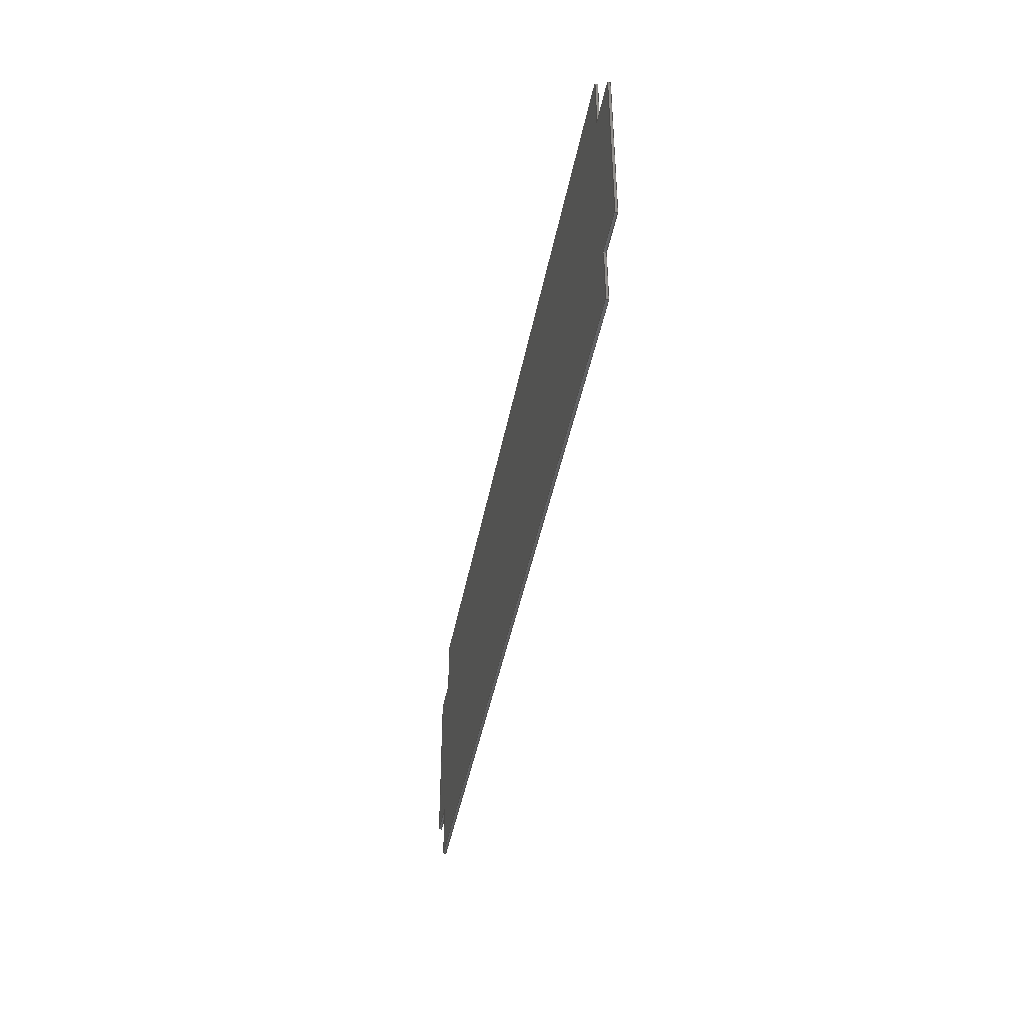
<metadata>
{"format":"step","ext":"stp","renderer":"f3d","projection":"perspective","resolution":1024,"background":"white","views":[{"elev":-41.9,"azim":79.7,"up":"+Z"}]}
</metadata>
<code>
ISO-10303-21;
DATA;
#1=MECHANICAL_DESIGN_GEOMETRIC_PRESENTATION_REPRESENTATION('',(#4),#444);
#2=SHAPE_REPRESENTATION_RELATIONSHIP('SRR','None',#454,#3);
#3=ADVANCED_BREP_SHAPE_REPRESENTATION('',(#5),#443);
#4=STYLED_ITEM('',(#464),#5);
#5=MANIFOLD_SOLID_BREP('Solid1',#266);
#6=FACE_OUTER_BOUND('',#20,.T.);
#7=FACE_OUTER_BOUND('',#21,.T.);
#8=FACE_OUTER_BOUND('',#22,.T.);
#9=FACE_OUTER_BOUND('',#23,.T.);
#10=FACE_OUTER_BOUND('',#24,.T.);
#11=FACE_OUTER_BOUND('',#25,.T.);
#12=FACE_OUTER_BOUND('',#26,.T.);
#13=FACE_OUTER_BOUND('',#27,.T.);
#14=FACE_OUTER_BOUND('',#28,.T.);
#15=FACE_OUTER_BOUND('',#29,.T.);
#16=FACE_OUTER_BOUND('',#30,.T.);
#17=FACE_OUTER_BOUND('',#31,.T.);
#18=FACE_OUTER_BOUND('',#32,.T.);
#19=FACE_OUTER_BOUND('',#33,.T.);
#20=EDGE_LOOP('',(#166,#167,#168,#169,#170,#171,#172,#173,#174,#175,#176,
#177));
#21=EDGE_LOOP('',(#178,#179,#180,#181));
#22=EDGE_LOOP('',(#182,#183,#184,#185));
#23=EDGE_LOOP('',(#186,#187,#188,#189));
#24=EDGE_LOOP('',(#190,#191,#192,#193));
#25=EDGE_LOOP('',(#194,#195,#196,#197));
#26=EDGE_LOOP('',(#198,#199,#200,#201));
#27=EDGE_LOOP('',(#202,#203,#204,#205));
#28=EDGE_LOOP('',(#206,#207,#208,#209));
#29=EDGE_LOOP('',(#210,#211,#212,#213));
#30=EDGE_LOOP('',(#214,#215,#216,#217));
#31=EDGE_LOOP('',(#218,#219,#220,#221));
#32=EDGE_LOOP('',(#222,#223,#224,#225));
#33=EDGE_LOOP('',(#226,#227,#228,#229,#230,#231,#232,#233,#234,#235,#236,
#237));
#34=LINE('',#370,#70);
#35=LINE('',#372,#71);
#36=LINE('',#374,#72);
#37=LINE('',#376,#73);
#38=LINE('',#378,#74);
#39=LINE('',#380,#75);
#40=LINE('',#382,#76);
#41=LINE('',#384,#77);
#42=LINE('',#386,#78);
#43=LINE('',#388,#79);
#44=LINE('',#390,#80);
#45=LINE('',#391,#81);
#46=LINE('',#394,#82);
#47=LINE('',#396,#83);
#48=LINE('',#397,#84);
#49=LINE('',#400,#85);
#50=LINE('',#401,#86);
#51=LINE('',#404,#87);
#52=LINE('',#405,#88);
#53=LINE('',#408,#89);
#54=LINE('',#409,#90);
#55=LINE('',#412,#91);
#56=LINE('',#413,#92);
#57=LINE('',#416,#93);
#58=LINE('',#417,#94);
#59=LINE('',#420,#95);
#60=LINE('',#421,#96);
#61=LINE('',#424,#97);
#62=LINE('',#425,#98);
#63=LINE('',#428,#99);
#64=LINE('',#429,#100);
#65=LINE('',#432,#101);
#66=LINE('',#433,#102);
#67=LINE('',#436,#103);
#68=LINE('',#437,#104);
#69=LINE('',#439,#105);
#70=VECTOR('',#304,39.37);
#71=VECTOR('',#305,39.37);
#72=VECTOR('',#306,39.37);
#73=VECTOR('',#307,39.37);
#74=VECTOR('',#308,39.37);
#75=VECTOR('',#309,39.37);
#76=VECTOR('',#310,39.37);
#77=VECTOR('',#311,39.37);
#78=VECTOR('',#312,39.37);
#79=VECTOR('',#313,39.37);
#80=VECTOR('',#314,39.37);
#81=VECTOR('',#315,39.37);
#82=VECTOR('',#318,39.37);
#83=VECTOR('',#319,39.37);
#84=VECTOR('',#320,39.37);
#85=VECTOR('',#323,39.37);
#86=VECTOR('',#324,39.37);
#87=VECTOR('',#327,39.37);
#88=VECTOR('',#328,39.37);
#89=VECTOR('',#331,39.37);
#90=VECTOR('',#332,39.37);
#91=VECTOR('',#335,39.37);
#92=VECTOR('',#336,39.37);
#93=VECTOR('',#339,39.37);
#94=VECTOR('',#340,39.37);
#95=VECTOR('',#343,39.37);
#96=VECTOR('',#344,39.37);
#97=VECTOR('',#347,39.37);
#98=VECTOR('',#348,39.37);
#99=VECTOR('',#351,39.37);
#100=VECTOR('',#352,39.37);
#101=VECTOR('',#355,39.37);
#102=VECTOR('',#356,39.37);
#103=VECTOR('',#359,39.37);
#104=VECTOR('',#360,39.37);
#105=VECTOR('',#363,39.37);
#106=VERTEX_POINT('',#368);
#107=VERTEX_POINT('',#369);
#108=VERTEX_POINT('',#371);
#109=VERTEX_POINT('',#373);
#110=VERTEX_POINT('',#375);
#111=VERTEX_POINT('',#377);
#112=VERTEX_POINT('',#379);
#113=VERTEX_POINT('',#381);
#114=VERTEX_POINT('',#383);
#115=VERTEX_POINT('',#385);
#116=VERTEX_POINT('',#387);
#117=VERTEX_POINT('',#389);
#118=VERTEX_POINT('',#393);
#119=VERTEX_POINT('',#395);
#120=VERTEX_POINT('',#399);
#121=VERTEX_POINT('',#403);
#122=VERTEX_POINT('',#407);
#123=VERTEX_POINT('',#411);
#124=VERTEX_POINT('',#415);
#125=VERTEX_POINT('',#419);
#126=VERTEX_POINT('',#423);
#127=VERTEX_POINT('',#427);
#128=VERTEX_POINT('',#431);
#129=VERTEX_POINT('',#435);
#130=EDGE_CURVE('',#106,#107,#34,.T.);
#131=EDGE_CURVE('',#107,#108,#35,.T.);
#132=EDGE_CURVE('',#108,#109,#36,.T.);
#133=EDGE_CURVE('',#109,#110,#37,.T.);
#134=EDGE_CURVE('',#110,#111,#38,.T.);
#135=EDGE_CURVE('',#111,#112,#39,.T.);
#136=EDGE_CURVE('',#112,#113,#40,.T.);
#137=EDGE_CURVE('',#113,#114,#41,.T.);
#138=EDGE_CURVE('',#114,#115,#42,.T.);
#139=EDGE_CURVE('',#115,#116,#43,.T.);
#140=EDGE_CURVE('',#116,#117,#44,.T.);
#141=EDGE_CURVE('',#117,#106,#45,.T.);
#142=EDGE_CURVE('',#107,#118,#46,.T.);
#143=EDGE_CURVE('',#118,#119,#47,.T.);
#144=EDGE_CURVE('',#119,#108,#48,.T.);
#145=EDGE_CURVE('',#106,#120,#49,.T.);
#146=EDGE_CURVE('',#120,#118,#50,.T.);
#147=EDGE_CURVE('',#121,#117,#51,.T.);
#148=EDGE_CURVE('',#120,#121,#52,.T.);
#149=EDGE_CURVE('',#122,#116,#53,.T.);
#150=EDGE_CURVE('',#121,#122,#54,.T.);
#151=EDGE_CURVE('',#123,#122,#55,.T.);
#152=EDGE_CURVE('',#115,#123,#56,.T.);
#153=EDGE_CURVE('',#114,#124,#57,.T.);
#154=EDGE_CURVE('',#124,#123,#58,.T.);
#155=EDGE_CURVE('',#113,#125,#59,.T.);
#156=EDGE_CURVE('',#125,#124,#60,.T.);
#157=EDGE_CURVE('',#126,#112,#61,.T.);
#158=EDGE_CURVE('',#125,#126,#62,.T.);
#159=EDGE_CURVE('',#127,#111,#63,.T.);
#160=EDGE_CURVE('',#126,#127,#64,.T.);
#161=EDGE_CURVE('',#128,#110,#65,.T.);
#162=EDGE_CURVE('',#127,#128,#66,.T.);
#163=EDGE_CURVE('',#129,#109,#67,.T.);
#164=EDGE_CURVE('',#128,#129,#68,.T.);
#165=EDGE_CURVE('',#119,#129,#69,.T.);
#166=ORIENTED_EDGE('',*,*,#130,.T.);
#167=ORIENTED_EDGE('',*,*,#131,.T.);
#168=ORIENTED_EDGE('',*,*,#132,.T.);
#169=ORIENTED_EDGE('',*,*,#133,.T.);
#170=ORIENTED_EDGE('',*,*,#134,.T.);
#171=ORIENTED_EDGE('',*,*,#135,.T.);
#172=ORIENTED_EDGE('',*,*,#136,.T.);
#173=ORIENTED_EDGE('',*,*,#137,.T.);
#174=ORIENTED_EDGE('',*,*,#138,.T.);
#175=ORIENTED_EDGE('',*,*,#139,.T.);
#176=ORIENTED_EDGE('',*,*,#140,.T.);
#177=ORIENTED_EDGE('',*,*,#141,.T.);
#178=ORIENTED_EDGE('',*,*,#131,.F.);
#179=ORIENTED_EDGE('',*,*,#142,.T.);
#180=ORIENTED_EDGE('',*,*,#143,.T.);
#181=ORIENTED_EDGE('',*,*,#144,.T.);
#182=ORIENTED_EDGE('',*,*,#145,.T.);
#183=ORIENTED_EDGE('',*,*,#146,.T.);
#184=ORIENTED_EDGE('',*,*,#142,.F.);
#185=ORIENTED_EDGE('',*,*,#130,.F.);
#186=ORIENTED_EDGE('',*,*,#145,.F.);
#187=ORIENTED_EDGE('',*,*,#141,.F.);
#188=ORIENTED_EDGE('',*,*,#147,.F.);
#189=ORIENTED_EDGE('',*,*,#148,.F.);
#190=ORIENTED_EDGE('',*,*,#147,.T.);
#191=ORIENTED_EDGE('',*,*,#140,.F.);
#192=ORIENTED_EDGE('',*,*,#149,.F.);
#193=ORIENTED_EDGE('',*,*,#150,.F.);
#194=ORIENTED_EDGE('',*,*,#151,.T.);
#195=ORIENTED_EDGE('',*,*,#149,.T.);
#196=ORIENTED_EDGE('',*,*,#139,.F.);
#197=ORIENTED_EDGE('',*,*,#152,.T.);
#198=ORIENTED_EDGE('',*,*,#138,.F.);
#199=ORIENTED_EDGE('',*,*,#153,.T.);
#200=ORIENTED_EDGE('',*,*,#154,.T.);
#201=ORIENTED_EDGE('',*,*,#152,.F.);
#202=ORIENTED_EDGE('',*,*,#153,.F.);
#203=ORIENTED_EDGE('',*,*,#137,.F.);
#204=ORIENTED_EDGE('',*,*,#155,.T.);
#205=ORIENTED_EDGE('',*,*,#156,.T.);
#206=ORIENTED_EDGE('',*,*,#136,.F.);
#207=ORIENTED_EDGE('',*,*,#157,.F.);
#208=ORIENTED_EDGE('',*,*,#158,.F.);
#209=ORIENTED_EDGE('',*,*,#155,.F.);
#210=ORIENTED_EDGE('',*,*,#159,.F.);
#211=ORIENTED_EDGE('',*,*,#160,.F.);
#212=ORIENTED_EDGE('',*,*,#157,.T.);
#213=ORIENTED_EDGE('',*,*,#135,.F.);
#214=ORIENTED_EDGE('',*,*,#159,.T.);
#215=ORIENTED_EDGE('',*,*,#134,.F.);
#216=ORIENTED_EDGE('',*,*,#161,.F.);
#217=ORIENTED_EDGE('',*,*,#162,.F.);
#218=ORIENTED_EDGE('',*,*,#163,.F.);
#219=ORIENTED_EDGE('',*,*,#164,.F.);
#220=ORIENTED_EDGE('',*,*,#161,.T.);
#221=ORIENTED_EDGE('',*,*,#133,.F.);
#222=ORIENTED_EDGE('',*,*,#132,.F.);
#223=ORIENTED_EDGE('',*,*,#144,.F.);
#224=ORIENTED_EDGE('',*,*,#165,.T.);
#225=ORIENTED_EDGE('',*,*,#163,.T.);
#226=ORIENTED_EDGE('',*,*,#165,.F.);
#227=ORIENTED_EDGE('',*,*,#143,.F.);
#228=ORIENTED_EDGE('',*,*,#146,.F.);
#229=ORIENTED_EDGE('',*,*,#148,.T.);
#230=ORIENTED_EDGE('',*,*,#150,.T.);
#231=ORIENTED_EDGE('',*,*,#151,.F.);
#232=ORIENTED_EDGE('',*,*,#154,.F.);
#233=ORIENTED_EDGE('',*,*,#156,.F.);
#234=ORIENTED_EDGE('',*,*,#158,.T.);
#235=ORIENTED_EDGE('',*,*,#160,.T.);
#236=ORIENTED_EDGE('',*,*,#162,.T.);
#237=ORIENTED_EDGE('',*,*,#164,.T.);
#238=PLANE('',#286);
#239=PLANE('',#287);
#240=PLANE('',#288);
#241=PLANE('',#289);
#242=PLANE('',#290);
#243=PLANE('',#291);
#244=PLANE('',#292);
#245=PLANE('',#293);
#246=PLANE('',#294);
#247=PLANE('',#295);
#248=PLANE('',#296);
#249=PLANE('',#297);
#250=PLANE('',#298);
#251=PLANE('',#299);
#252=ADVANCED_FACE('',(#6),#238,.T.);
#253=ADVANCED_FACE('',(#7),#239,.T.);
#254=ADVANCED_FACE('',(#8),#240,.T.);
#255=ADVANCED_FACE('',(#9),#241,.F.);
#256=ADVANCED_FACE('',(#10),#242,.F.);
#257=ADVANCED_FACE('',(#11),#243,.T.);
#258=ADVANCED_FACE('',(#12),#244,.T.);
#259=ADVANCED_FACE('',(#13),#245,.T.);
#260=ADVANCED_FACE('',(#14),#246,.F.);
#261=ADVANCED_FACE('',(#15),#247,.F.);
#262=ADVANCED_FACE('',(#16),#248,.F.);
#263=ADVANCED_FACE('',(#17),#249,.F.);
#264=ADVANCED_FACE('',(#18),#250,.T.);
#265=ADVANCED_FACE('',(#19),#251,.F.);
#266=CLOSED_SHELL('',(#252,#253,#254,#255,#256,#257,#258,#259,#260,#261,
#262,#263,#264,#265));
#267=DERIVED_UNIT_ELEMENT(#269,0);
#268=DERIVED_UNIT_ELEMENT(#448,0);
#269=(
MASS_UNIT()
NAMED_UNIT(*)
SI_UNIT($,.GRAM.)
);
#270=DERIVED_UNIT((#267,#268));
#271=MEASURE_REPRESENTATION_ITEM('density measure',
POSITIVE_RATIO_MEASURE(1),#270);
#272=PROPERTY_DEFINITION_REPRESENTATION(#277,#274);
#273=PROPERTY_DEFINITION_REPRESENTATION(#278,#275);
#274=REPRESENTATION('material name',(#276),#443);
#275=REPRESENTATION('density',(#271),#443);
#276=DESCRIPTIVE_REPRESENTATION_ITEM('Generic','Generic');
#277=PROPERTY_DEFINITION('material property','material name',#456);
#278=PROPERTY_DEFINITION('material property','density of part',#456);
#279=DATE_TIME_ROLE('creation_date');
#280=APPLIED_DATE_AND_TIME_ASSIGNMENT(#281,#279,(#456));
#281=DATE_AND_TIME(#282,#283);
#282=CALENDAR_DATE(2017,19,12);
#283=LOCAL_TIME(17,47,20,#284);
#284=COORDINATED_UNIVERSAL_TIME_OFFSET(0,0,.BEHIND.);
#285=AXIS2_PLACEMENT_3D('placement',#366,#300,#301);
#286=AXIS2_PLACEMENT_3D('',#367,#302,#303);
#287=AXIS2_PLACEMENT_3D('',#392,#316,#317);
#288=AXIS2_PLACEMENT_3D('',#398,#321,#322);
#289=AXIS2_PLACEMENT_3D('',#402,#325,#326);
#290=AXIS2_PLACEMENT_3D('',#406,#329,#330);
#291=AXIS2_PLACEMENT_3D('',#410,#333,#334);
#292=AXIS2_PLACEMENT_3D('',#414,#337,#338);
#293=AXIS2_PLACEMENT_3D('',#418,#341,#342);
#294=AXIS2_PLACEMENT_3D('',#422,#345,#346);
#295=AXIS2_PLACEMENT_3D('',#426,#349,#350);
#296=AXIS2_PLACEMENT_3D('',#430,#353,#354);
#297=AXIS2_PLACEMENT_3D('',#434,#357,#358);
#298=AXIS2_PLACEMENT_3D('',#438,#361,#362);
#299=AXIS2_PLACEMENT_3D('',#440,#364,#365);
#300=DIRECTION('axis',(0,0,1));
#301=DIRECTION('refdir',(1,0,0));
#302=DIRECTION('center_axis',(0,-1,0));
#303=DIRECTION('ref_axis',(0,0,-1));
#304=DIRECTION('',(-1,0,0.005184));
#305=DIRECTION('',(-0.01037,0,-0.9999));
#306=DIRECTION('',(-1,0,0.005184));
#307=DIRECTION('',(-0.005184,0,-1));
#308=DIRECTION('',(1,0,-0.005184));
#309=DIRECTION('',(-0.01037,0,-0.9999));
#310=DIRECTION('',(1,0,-0.005184));
#311=DIRECTION('',(0,0,1));
#312=DIRECTION('',(1,0,-0.005184));
#313=DIRECTION('',(0.005184,0,1));
#314=DIRECTION('',(-1,0,0.005184));
#315=DIRECTION('',(0,0,1));
#316=DIRECTION('center_axis',(-0.9999,0,0.01037));
#317=DIRECTION('ref_axis',(0.01037,0,0.9999));
#318=DIRECTION('',(0,1,0));
#319=DIRECTION('',(-0.01037,0,-0.9999));
#320=DIRECTION('',(0,-1,0));
#321=DIRECTION('center_axis',(0.005184,0,1));
#322=DIRECTION('ref_axis',(1,0,-0.005184));
#323=DIRECTION('',(0,1,0));
#324=DIRECTION('',(-1,0,0.005184));
#325=DIRECTION('center_axis',(-1,0,0));
#326=DIRECTION('ref_axis',(0,0,1));
#327=DIRECTION('',(0,-1,0));
#328=DIRECTION('',(0,0,-1));
#329=DIRECTION('center_axis',(-0.005184,0,-1));
#330=DIRECTION('ref_axis',(-1,0,0.005184));
#331=DIRECTION('',(0,-1,0));
#332=DIRECTION('',(1,0,-0.005184));
#333=DIRECTION('center_axis',(1,0,-0.005184));
#334=DIRECTION('ref_axis',(-0.005184,0,-1));
#335=DIRECTION('',(0.005184,0,1));
#336=DIRECTION('',(0,1,0));
#337=DIRECTION('center_axis',(-0.005184,0,-1));
#338=DIRECTION('ref_axis',(-1,0,0.005184));
#339=DIRECTION('',(0,1,0));
#340=DIRECTION('',(1,0,-0.005184));
#341=DIRECTION('center_axis',(1,0,-1.225e-16));
#342=DIRECTION('ref_axis',(-1.225e-16,0,-1));
#343=DIRECTION('',(0,1,0));
#344=DIRECTION('',(1.225e-16,0,1));
#345=DIRECTION('center_axis',(0.005184,0,1));
#346=DIRECTION('ref_axis',(1,0,-0.005184));
#347=DIRECTION('',(0,-1,0));
#348=DIRECTION('',(-1,0,0.005184));
#349=DIRECTION('center_axis',(0.9999,0,-0.01037));
#350=DIRECTION('ref_axis',(-0.01037,0,-0.9999));
#351=DIRECTION('',(0,-1,0));
#352=DIRECTION('',(0.01037,0,0.9999));
#353=DIRECTION('center_axis',(0.005184,0,1));
#354=DIRECTION('ref_axis',(1,0,-0.005184));
#355=DIRECTION('',(0,-1,0));
#356=DIRECTION('',(-1,0,0.005184));
#357=DIRECTION('center_axis',(1,0,-0.005184));
#358=DIRECTION('ref_axis',(-0.005184,0,-1));
#359=DIRECTION('',(0,-1,0));
#360=DIRECTION('',(0.005184,0,1));
#361=DIRECTION('center_axis',(0.005184,0,1));
#362=DIRECTION('ref_axis',(1,0,-0.005184));
#363=DIRECTION('',(-1,0,0.005184));
#364=DIRECTION('center_axis',(0,-1,0));
#365=DIRECTION('ref_axis',(0,0,-1));
#366=CARTESIAN_POINT('',(0,0,0));
#367=CARTESIAN_POINT('Origin',(-24.03,-0.125,7.625));
#368=CARTESIAN_POINT('',(-2.121,-0.125,15.01));
#369=CARTESIAN_POINT('',(-45.86,-0.125,15.24));
#370=CARTESIAN_POINT('',(-2.121,-0.125,15.01));
#371=CARTESIAN_POINT('',(-45.9,-0.125,12.24));
#372=CARTESIAN_POINT('',(-45.86,-0.125,15.24));
#373=CARTESIAN_POINT('',(-48.14,-0.125,12.25));
#374=CARTESIAN_POINT('',(-45.9,-0.125,12.24));
#375=CARTESIAN_POINT('',(-48.19,-0.125,3.239));
#376=CARTESIAN_POINT('',(-48.14,-0.125,12.25));
#377=CARTESIAN_POINT('',(-45.99,-0.125,3.227));
#378=CARTESIAN_POINT('',(-48.19,-0.125,3.239));
#379=CARTESIAN_POINT('',(-46.02,-0.125,0.2389));
#380=CARTESIAN_POINT('',(-45.99,-0.125,3.227));
#381=CARTESIAN_POINT('',(-2.121,-0.125,0.01131));
#382=CARTESIAN_POINT('',(-46.02,-0.125,0.2389));
#383=CARTESIAN_POINT('',(-2.121,-0.125,3));
#384=CARTESIAN_POINT('',(-2.121,-0.125,7.625));
#385=CARTESIAN_POINT('',(0.07709,-0.125,2.989));
#386=CARTESIAN_POINT('',(-2.121,-0.125,3));
#387=CARTESIAN_POINT('',(0.1238,-0.125,12));
#388=CARTESIAN_POINT('',(0.07709,-0.125,2.989));
#389=CARTESIAN_POINT('',(-2.121,-0.125,12.01));
#390=CARTESIAN_POINT('',(0.1238,-0.125,12));
#391=CARTESIAN_POINT('',(-2.121,-0.125,7.625));
#392=CARTESIAN_POINT('Origin',(-45.88,-0.125,14.23));
#393=CARTESIAN_POINT('',(-45.86,7.664e-15,15.24));
#394=CARTESIAN_POINT('',(-45.86,-0.125,15.24));
#395=CARTESIAN_POINT('',(-45.9,7.649e-15,12.24));
#396=CARTESIAN_POINT('',(-45.88,7.649e-15,14.23));
#397=CARTESIAN_POINT('',(-45.9,-0.125,12.24));
#398=CARTESIAN_POINT('Origin',(-23.99,-0.125,15.12));
#399=CARTESIAN_POINT('',(-2.121,7.664e-15,15.01));
#400=CARTESIAN_POINT('',(-2.121,-0.125,15.01));
#401=CARTESIAN_POINT('',(-23.99,7.717e-15,15.12));
#402=CARTESIAN_POINT('Origin',(-2.121,-0.125,14.24));
#403=CARTESIAN_POINT('',(-2.121,7.649e-15,12.01));
#404=CARTESIAN_POINT('',(-2.121,-0.125,12.01));
#405=CARTESIAN_POINT('',(-2.121,7.649e-15,14.24));
#406=CARTESIAN_POINT('Origin',(-1.188,-0.125,12.01));
#407=CARTESIAN_POINT('',(0.1238,7.7e-15,12));
#408=CARTESIAN_POINT('',(0.1238,-0.125,12));
#409=CARTESIAN_POINT('',(-1.188,7.649e-15,12.01));
#410=CARTESIAN_POINT('Origin',(0.09982,-0.125,7.375));
#411=CARTESIAN_POINT('',(0.07709,7.664e-15,2.989));
#412=CARTESIAN_POINT('',(0.09982,7.717e-15,7.375));
#413=CARTESIAN_POINT('',(0.07709,-0.125,2.989));
#414=CARTESIAN_POINT('Origin',(-0.9237,-0.125,2.994));
#415=CARTESIAN_POINT('',(-2.121,7.649e-15,3));
#416=CARTESIAN_POINT('',(-2.121,-0.125,3));
#417=CARTESIAN_POINT('',(-0.9237,7.649e-15,2.994));
#418=CARTESIAN_POINT('Origin',(-2.121,-0.125,1.649));
#419=CARTESIAN_POINT('',(-2.121,7.7e-15,0.01131));
#420=CARTESIAN_POINT('',(-2.121,-0.125,0.01131));
#421=CARTESIAN_POINT('',(-2.121,7.649e-15,1.649));
#422=CARTESIAN_POINT('Origin',(-24.07,-0.125,0.1251));
#423=CARTESIAN_POINT('',(-46.02,7.675e-15,0.2389));
#424=CARTESIAN_POINT('',(-46.02,-0.125,0.2389));
#425=CARTESIAN_POINT('',(-24.07,7.717e-15,0.1251));
#426=CARTESIAN_POINT('Origin',(-46.01,-0.125,0.912));
#427=CARTESIAN_POINT('',(-45.99,7.649e-15,3.227));
#428=CARTESIAN_POINT('',(-45.99,-0.125,3.227));
#429=CARTESIAN_POINT('',(-46.01,7.649e-15,0.912));
#430=CARTESIAN_POINT('Origin',(-47.1,-0.125,3.233));
#431=CARTESIAN_POINT('',(-48.19,7.679e-15,3.239));
#432=CARTESIAN_POINT('',(-48.19,-0.125,3.239));
#433=CARTESIAN_POINT('',(-47.1,7.649e-15,3.233));
#434=CARTESIAN_POINT('Origin',(-48.16,-0.125,7.625));
#435=CARTESIAN_POINT('',(-48.14,7.675e-15,12.25));
#436=CARTESIAN_POINT('',(-48.14,-0.125,12.25));
#437=CARTESIAN_POINT('',(-48.16,7.717e-15,7.625));
#438=CARTESIAN_POINT('Origin',(-46.82,-0.125,12.24));
#439=CARTESIAN_POINT('',(-46.82,7.649e-15,12.24));
#440=CARTESIAN_POINT('Origin',(-24.03,7.649e-15,7.625));
#441=UNCERTAINTY_MEASURE_WITH_UNIT(LENGTH_MEASURE(0.0003937),
#446,'DISTANCE_ACCURACY_VALUE',
'Maximum model space distance between geometric entities at asserted c
onnectivities');
#442=UNCERTAINTY_MEASURE_WITH_UNIT(LENGTH_MEASURE(0.0003937),
#446,'DISTANCE_ACCURACY_VALUE',
'Maximum model space distance between geometric entities at asserted c
onnectivities');
#443=(
GEOMETRIC_REPRESENTATION_CONTEXT(3)
GLOBAL_UNCERTAINTY_ASSIGNED_CONTEXT((#441))
GLOBAL_UNIT_ASSIGNED_CONTEXT((#446,#451,#450))
REPRESENTATION_CONTEXT('','3D')
);
#444=(
GEOMETRIC_REPRESENTATION_CONTEXT(3)
GLOBAL_UNCERTAINTY_ASSIGNED_CONTEXT((#442))
GLOBAL_UNIT_ASSIGNED_CONTEXT((#446,#451,#450))
REPRESENTATION_CONTEXT('','3D')
);
#445=DIMENSIONAL_EXPONENTS(1,0,0,0,0,0,0);
#446=(
CONVERSION_BASED_UNIT('inch',#449)
LENGTH_UNIT()
NAMED_UNIT(#445)
);
#447=(
LENGTH_UNIT()
NAMED_UNIT(*)
SI_UNIT(.MILLI.,.METRE.)
);
#448=(
LENGTH_UNIT()
NAMED_UNIT(*)
SI_UNIT(.CENTI.,.METRE.)
);
#449=LENGTH_MEASURE_WITH_UNIT(LENGTH_MEASURE(25.4),#447);
#450=(
NAMED_UNIT(*)
SI_UNIT($,.STERADIAN.)
SOLID_ANGLE_UNIT()
);
#451=(
NAMED_UNIT(*)
PLANE_ANGLE_UNIT()
SI_UNIT($,.RADIAN.)
);
#452=SHAPE_DEFINITION_REPRESENTATION(#453,#454);
#453=PRODUCT_DEFINITION_SHAPE('',$,#456);
#454=SHAPE_REPRESENTATION('',(#285),#443);
#455=PRODUCT_DEFINITION_CONTEXT('part definition',#460,'design');
#456=PRODUCT_DEFINITION('GE-18035','GE-18035',#457,#455);
#457=PRODUCT_DEFINITION_FORMATION('ANY',$,#462);
#458=PRODUCT_RELATED_PRODUCT_CATEGORY('GE-18035','GE-18035',(#462));
#459=APPLICATION_PROTOCOL_DEFINITION('international standard',
'automotive_design',2009,#460);
#460=APPLICATION_CONTEXT(
'Core Data for Automotive Mechanical Design Process');
#461=PRODUCT_CONTEXT('part definition',#460,'mechanical');
#462=PRODUCT('GE-18035','GE-18035',$,(#461));
#463=PRESENTATION_STYLE_ASSIGNMENT((#465));
#464=PRESENTATION_STYLE_ASSIGNMENT((#466));
#465=SURFACE_STYLE_USAGE(.BOTH.,#467);
#466=SURFACE_STYLE_USAGE(.BOTH.,#468);
#467=SURFACE_SIDE_STYLE('',(#469));
#468=SURFACE_SIDE_STYLE('',(#470));
#469=SURFACE_STYLE_FILL_AREA(#471);
#470=SURFACE_STYLE_FILL_AREA(#472);
#471=FILL_AREA_STYLE('',(#473));
#472=FILL_AREA_STYLE('',(#474));
#473=FILL_AREA_STYLE_COLOUR('',#475);
#474=FILL_AREA_STYLE_COLOUR('',#476);
#475=COLOUR_RGB('',0.749,0.749,0.749);
#476=COLOUR_RGB('',0.6941,0.09804,0.09804);
ENDSEC;
END-ISO-10303-21;

</code>
